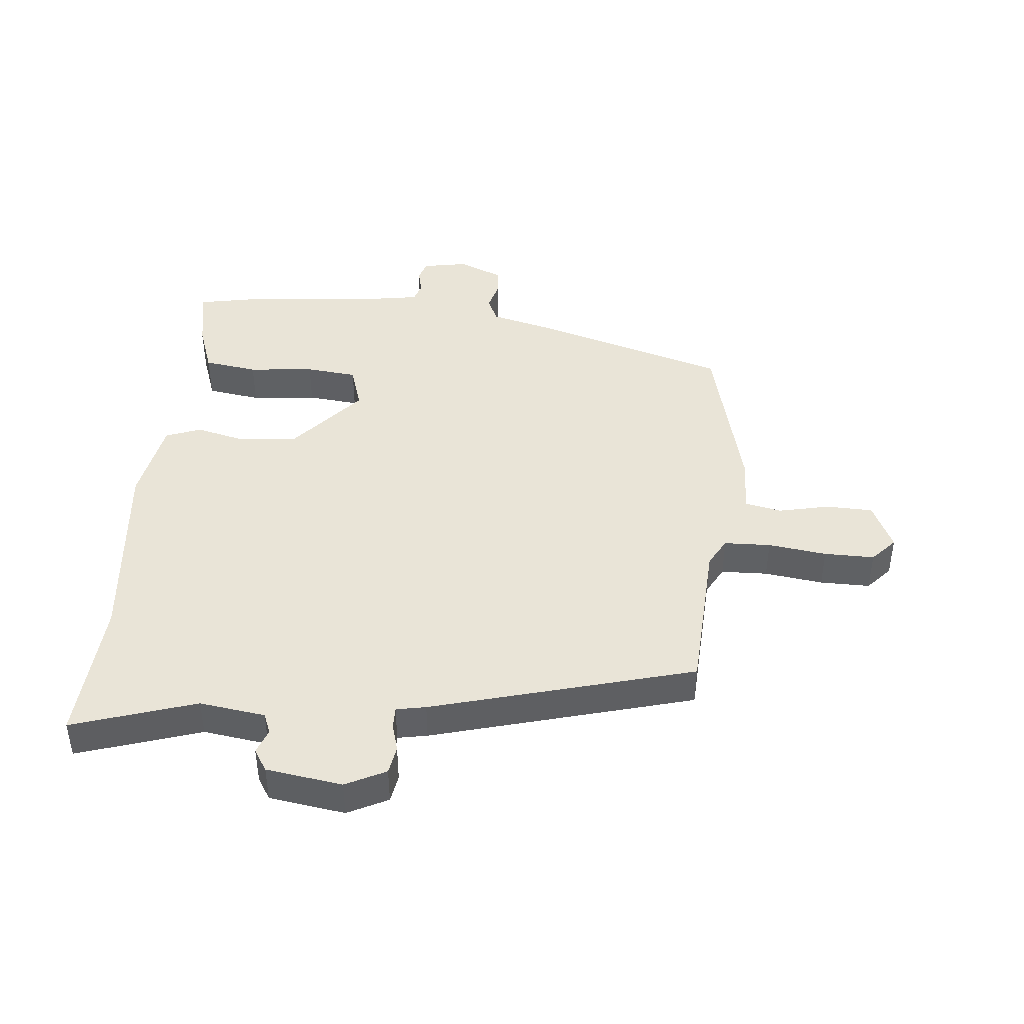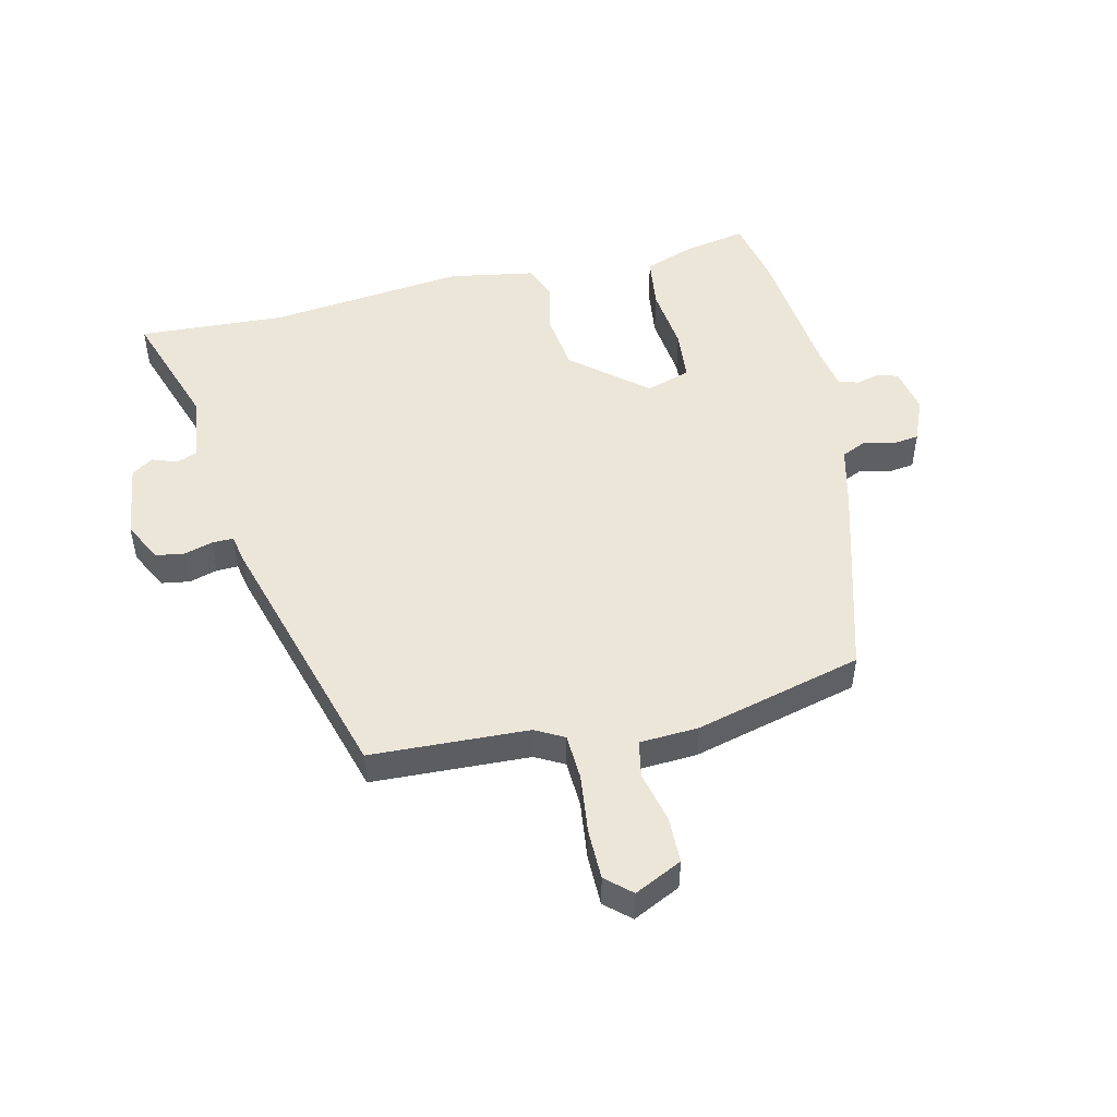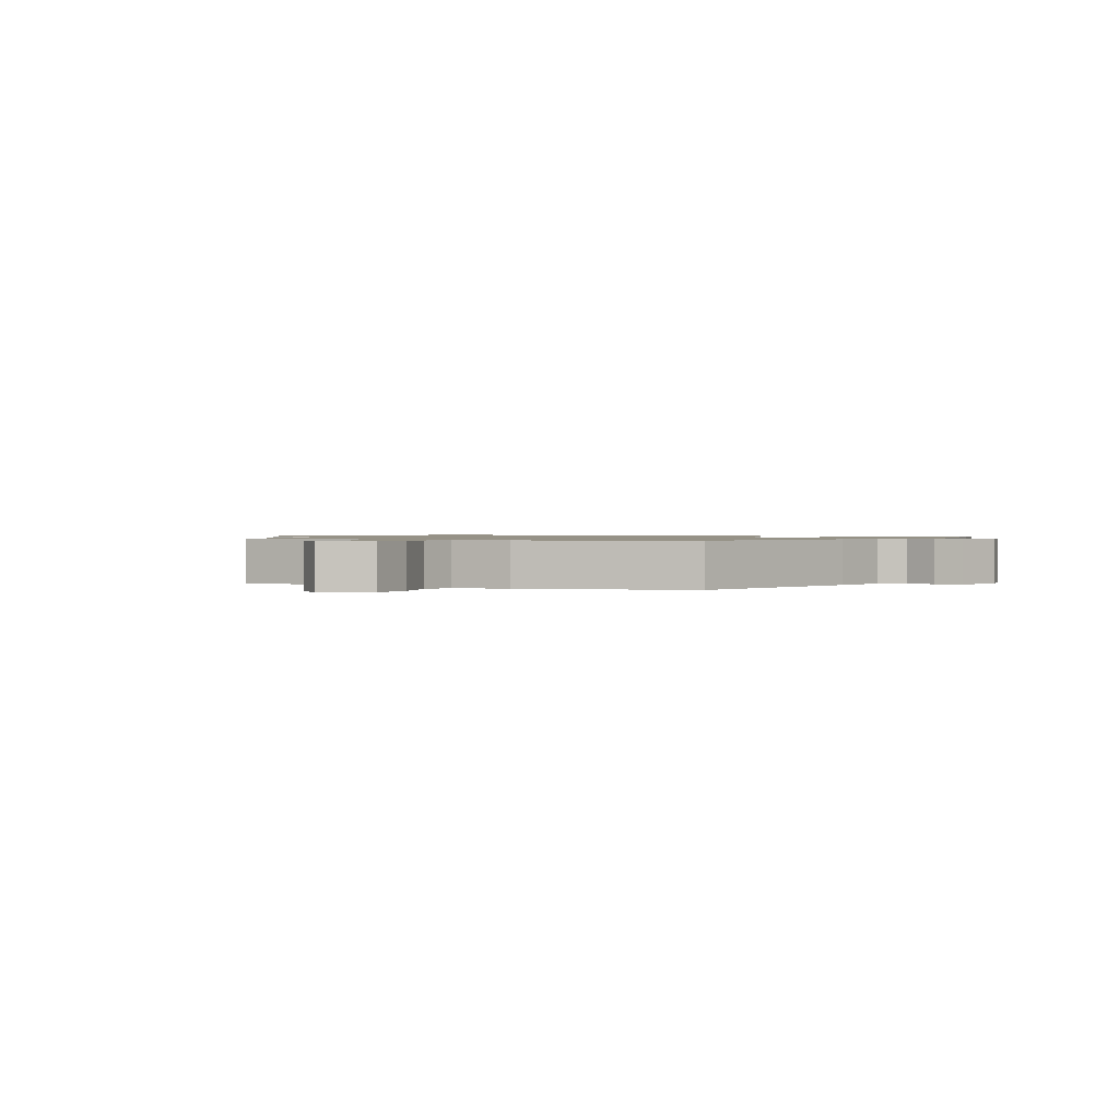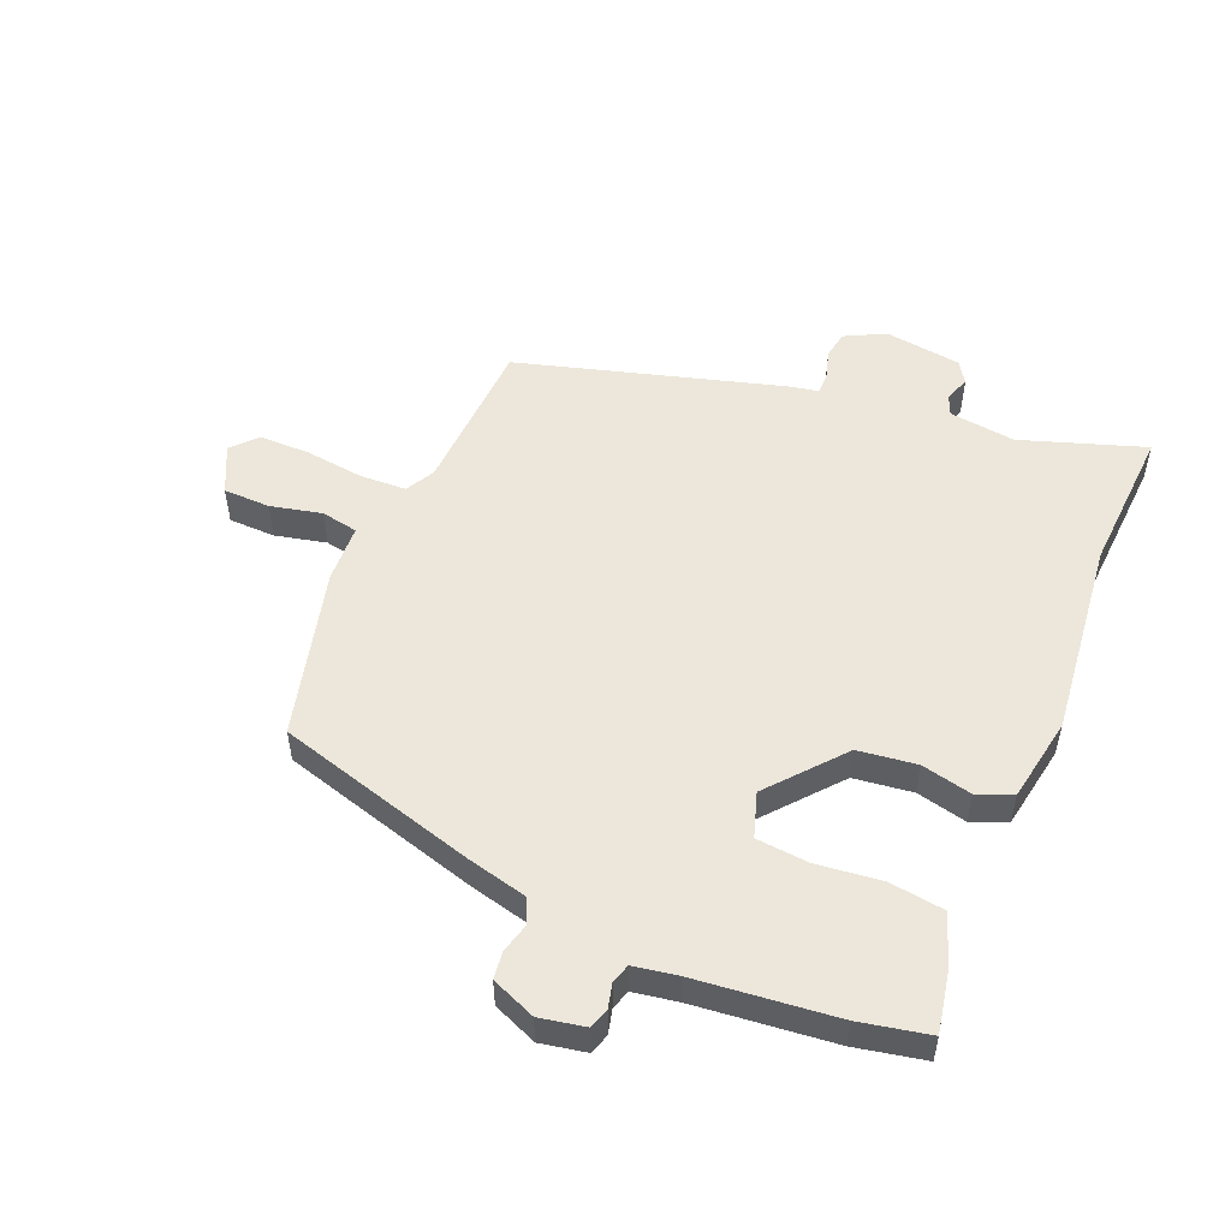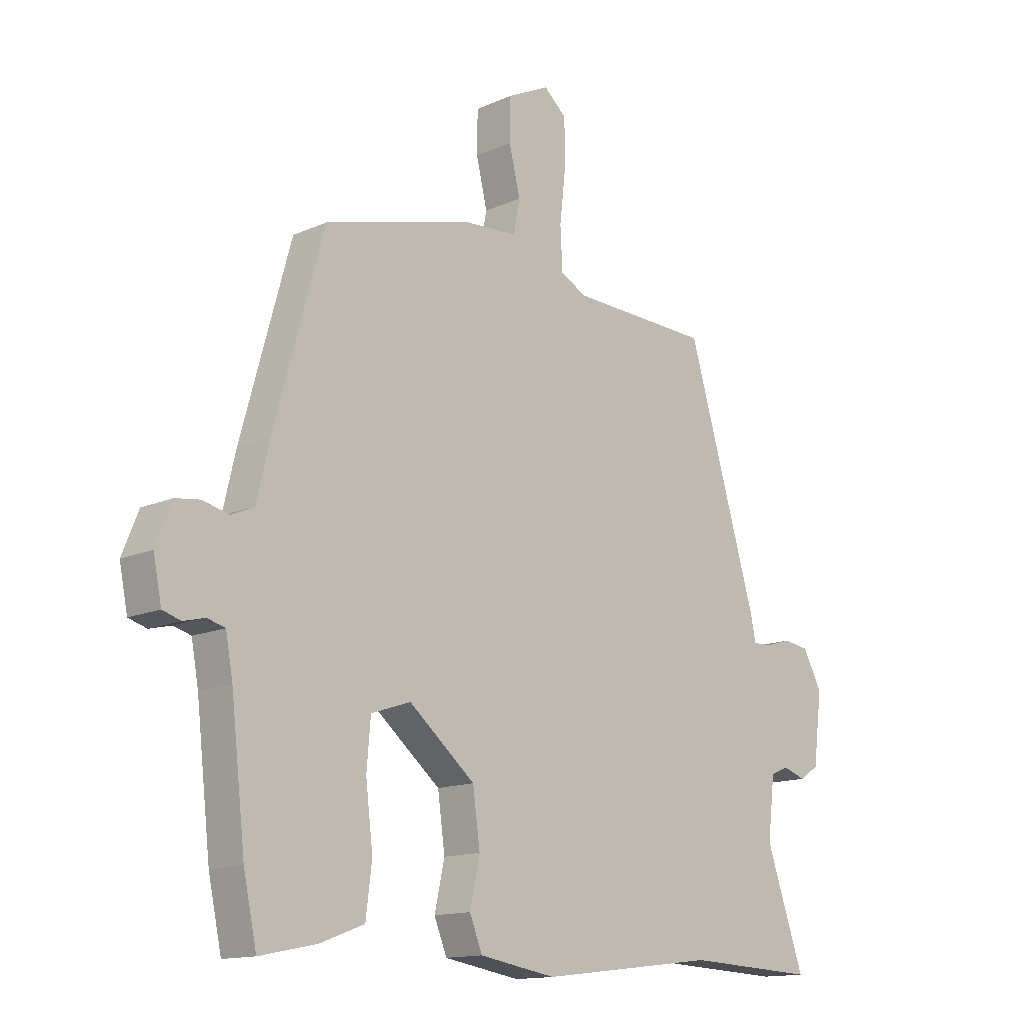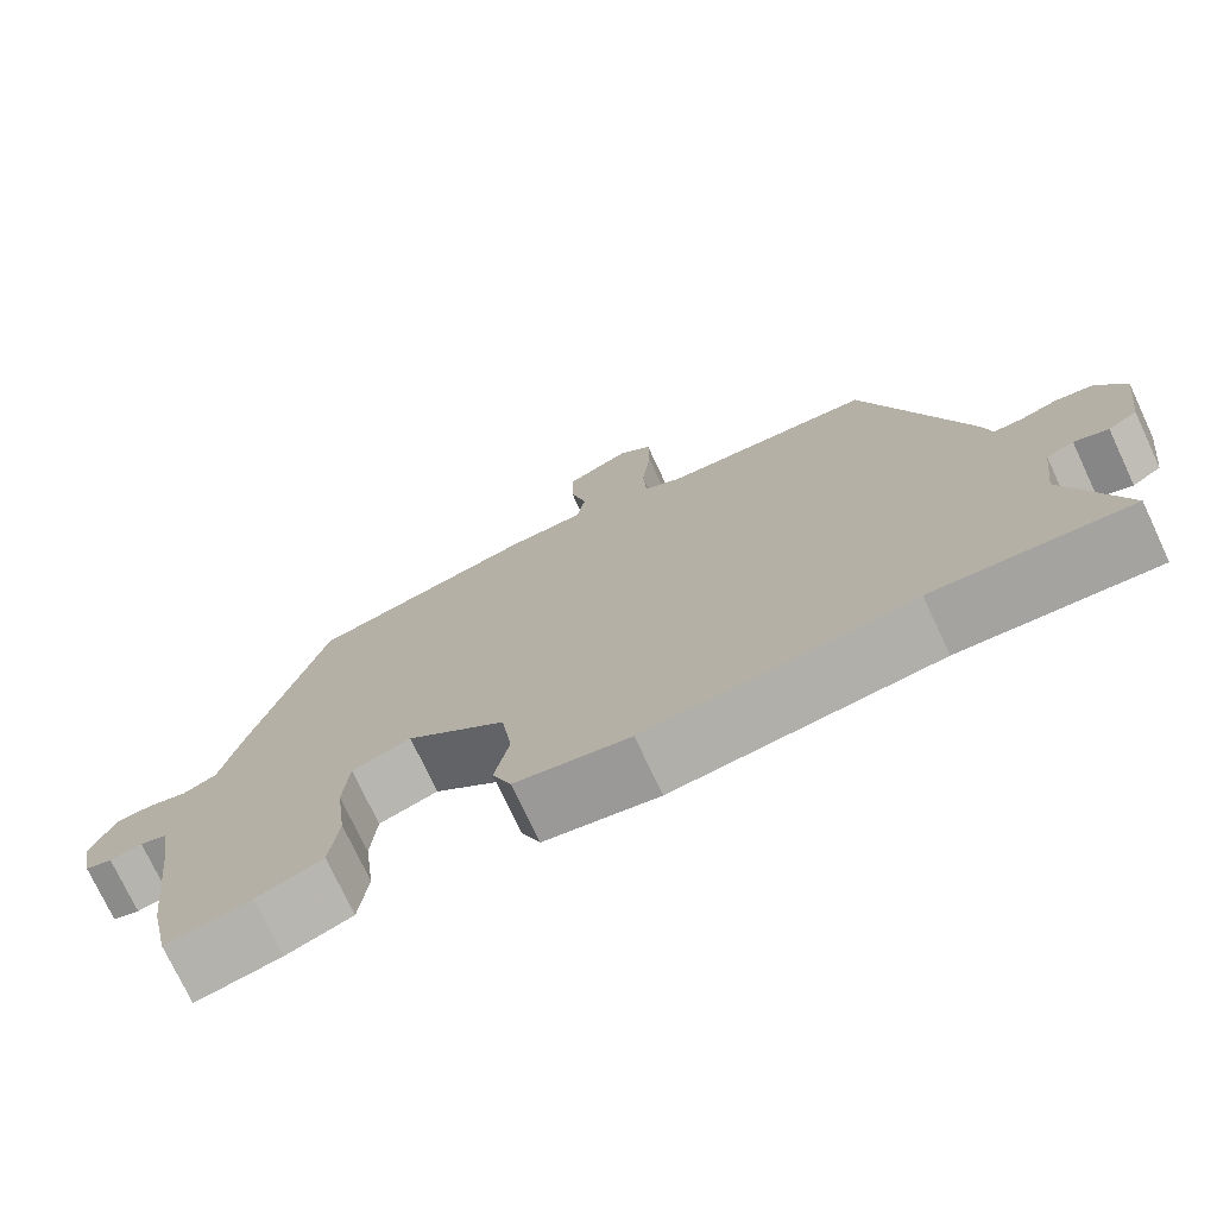
<metadata>
{"format":"obj","ext":"obj","renderer":"f3d","projection":"perspective","resolution":1024,"background":"white","views":[{"elev":43.4,"azim":-83.5,"up":"+Y"},{"elev":49.3,"azim":-12.7,"up":"+Y"},{"elev":1.0,"azim":26.8,"up":"+Y"},{"elev":52.2,"azim":113.3,"up":"+Y"},{"elev":-14.0,"azim":134.6,"up":"+Z"},{"elev":-74.6,"azim":-154.9,"up":"+Z"}]}
</metadata>
<code>
v 0.517 0.07 -0.419
v 0.493 0.07 -0.531
v 0.39 0.07 -0.51
v 0.31 0.07 -0.48
v 0.299 0.07 -0.392
v 0.312 0.07 -0.285
v 0.305 0.07 -0.201
v 0.233 0.07 -0.177
v 0.113 0.07 -0.276
v 0.1 0.07 -0.371
v 0.118 0.07 -0.453
v 0.095 0.07 -0.51
v -0.044 0.07 -0.533
v -0.366 0.07 -0.494
v -0.604 0.07 -0.505
v -0.535 0.07 -0.305
v -0.548 0.07 -0.197
v -0.581 0.07 -0.183
v -0.622 0.07 -0.197
v -0.657 0.07 -0.174
v -0.673 0.07 -0.049
v -0.639 0.07 0.016
v -0.593 0.07 0.023
v -0.547 0.07 0.009
v -0.512 0.07 0.008
v -0.502 0.07 0.056
v -0.376 0.07 0.482
v -0.119 0.07 0.491
v -0.072 0.07 0.516
v -0.068 0.07 0.592
v -0.079 0.07 0.688
v -0.078 0.07 0.77
v -0.037 0.07 0.806
v 0.04 0.07 0.768
v 0.041 0.07 0.692
v 0.021 0.07 0.609
v 0.032 0.07 0.549
v 0.127 0.07 0.543
v 0.4 0.07 0.47
v 0.49 0.07 0.145
v 0.513 0.07 0.047
v 0.554 0.07 0.028
v 0.602 0.07 0.04
v 0.646 0.07 0.034
v 0.675 0.07 -0.038
v 0.66 0.07 -0.112
v 0.627 0.07 -0.122
v 0.588 0.07 -0.112
v 0.556 0.07 -0.121
v 0.543 0.07 -0.192
v 0.517 0 -0.419
v 0.493 0 -0.531
v 0.39 0 -0.51
v 0.31 0 -0.48
v 0.299 0 -0.392
v 0.312 0 -0.285
v 0.305 0 -0.201
v 0.233 0 -0.177
v 0.113 0 -0.276
v 0.1 0 -0.371
v 0.118 0 -0.453
v 0.095 0 -0.51
v -0.044 0 -0.533
v -0.366 0 -0.494
v -0.604 0 -0.505
v -0.535 0 -0.305
v -0.548 0 -0.197
v -0.581 0 -0.183
v -0.622 0 -0.197
v -0.657 0 -0.174
v -0.673 0 -0.049
v -0.639 0 0.016
v -0.593 0 0.023
v -0.547 0 0.009
v -0.512 0 0.008
v -0.502 0 0.056
v -0.376 0 0.482
v -0.119 0 0.491
v -0.072 0 0.516
v -0.068 0 0.592
v -0.079 0 0.688
v -0.078 0 0.77
v -0.037 0 0.806
v 0.04 0 0.768
v 0.041 0 0.692
v 0.021 0 0.609
v 0.032 0 0.549
v 0.127 0 0.543
v 0.4 0 0.47
v 0.49 0 0.145
v 0.513 0 0.047
v 0.554 0 0.028
v 0.602 0 0.04
v 0.646 0 0.034
v 0.675 0 -0.038
v 0.66 0 -0.112
v 0.627 0 -0.122
v 0.588 0 -0.112
v 0.556 0 -0.121
v 0.543 0 -0.192
f 46 47 48
f 45 46 48
f 44 45 48
f 43 44 48
f 42 43 48
f 41 42 48 49
f 39 40 41
f 38 39 41
f 37 38 41
f 37 41 49 50
f 34 35 36
f 33 34 36
f 32 33 36
f 31 32 36
f 30 31 36
f 29 30 36 37
f 37 50 1
f 29 37 1
f 28 29 1
f 25 26 27 28
f 22 23 24
f 21 22 24
f 20 21 24
f 19 20 24
f 18 19 24
f 17 18 24 25
f 16 17 25 28
f 14 15 16 28
f 13 14 28
f 12 13 28
f 11 12 28
f 10 11 28
f 4 5 6
f 3 4 6
f 2 3 6
f 1 2 6
f 1 6 7
f 28 1 7
f 9 10 28
f 8 9 28
f 7 8 28
f 98 97 96
f 98 96 95
f 98 95 94
f 98 94 93
f 98 93 92
f 99 98 92 91
f 91 90 89
f 91 89 88
f 91 88 87
f 100 99 91 87
f 86 85 84
f 86 84 83
f 86 83 82
f 86 82 81
f 86 81 80
f 87 86 80 79
f 51 100 87
f 51 87 79
f 51 79 78
f 78 77 76 75
f 74 73 72
f 74 72 71
f 74 71 70
f 74 70 69
f 74 69 68
f 75 74 68 67
f 78 75 67 66
f 78 66 65 64
f 78 64 63
f 78 63 62
f 78 62 61
f 78 61 60
f 56 55 54
f 56 54 53
f 56 53 52
f 56 52 51
f 57 56 51
f 57 51 78
f 78 60 59
f 78 59 58
f 78 58 57
f 1 51 52 2
f 2 52 53 3
f 3 53 54 4
f 4 54 55 5
f 5 55 56 6
f 6 56 57 7
f 7 57 58 8
f 8 58 59 9
f 9 59 60 10
f 10 60 61 11
f 11 61 62 12
f 12 62 63 13
f 13 63 64 14
f 14 64 65 15
f 15 65 66 16
f 16 66 67 17
f 17 67 68 18
f 18 68 69 19
f 19 69 70 20
f 20 70 71 21
f 21 71 72 22
f 22 72 73 23
f 23 73 74 24
f 24 74 75 25
f 25 75 76 26
f 26 76 77 27
f 27 77 78 28
f 28 78 79 29
f 29 79 80 30
f 30 80 81 31
f 31 81 82 32
f 32 82 83 33
f 33 83 84 34
f 34 84 85 35
f 35 85 86 36
f 36 86 87 37
f 37 87 88 38
f 38 88 89 39
f 39 89 90 40
f 40 90 91 41
f 41 91 92 42
f 42 92 93 43
f 43 93 94 44
f 44 94 95 45
f 45 95 96 46
f 46 96 97 47
f 47 97 98 48
f 48 98 99 49
f 49 99 100 50
f 50 100 51 1

</code>
